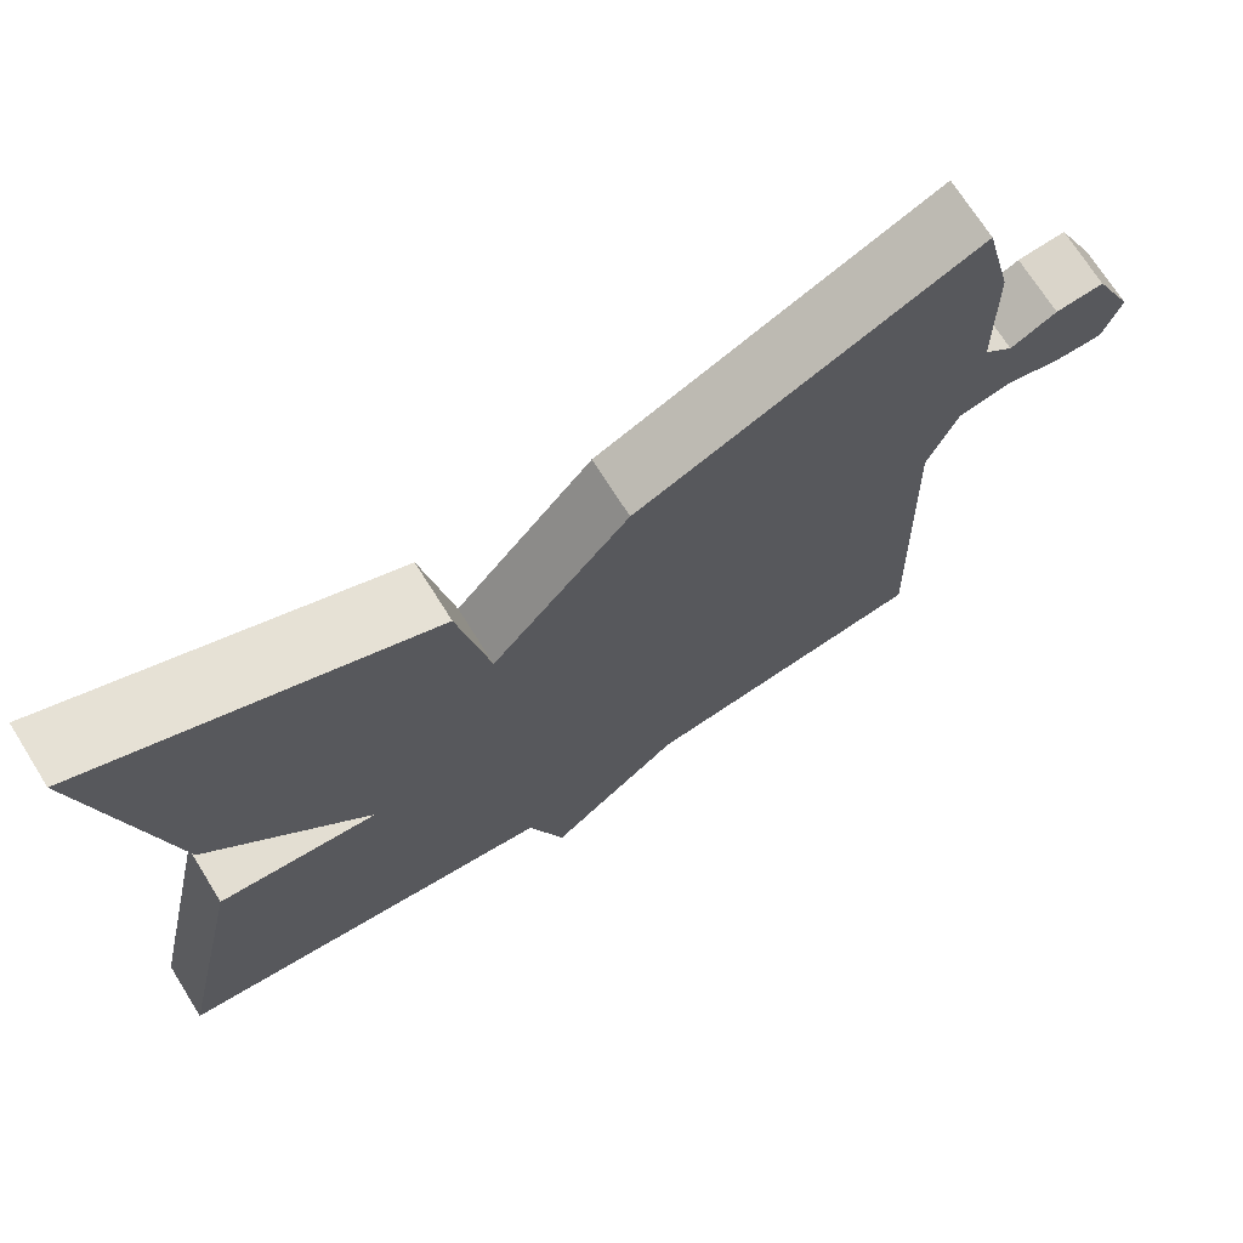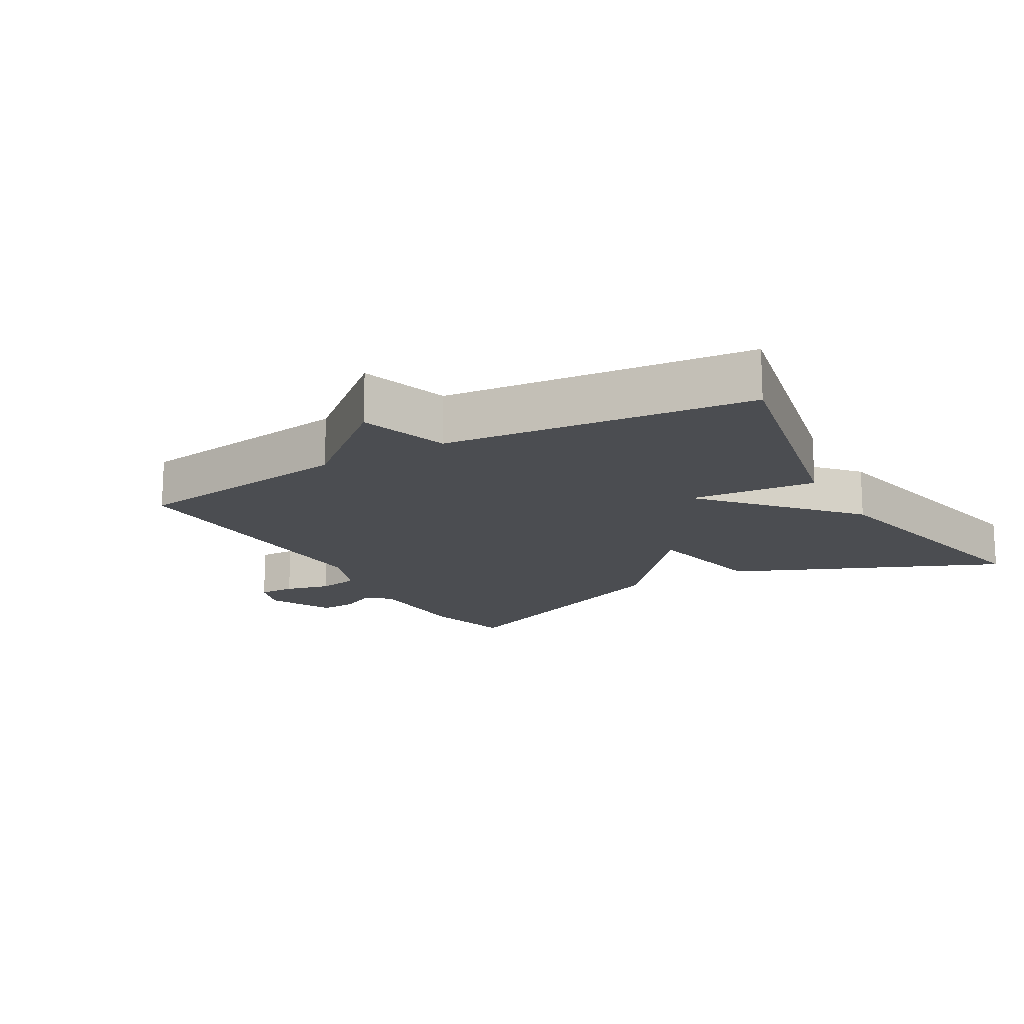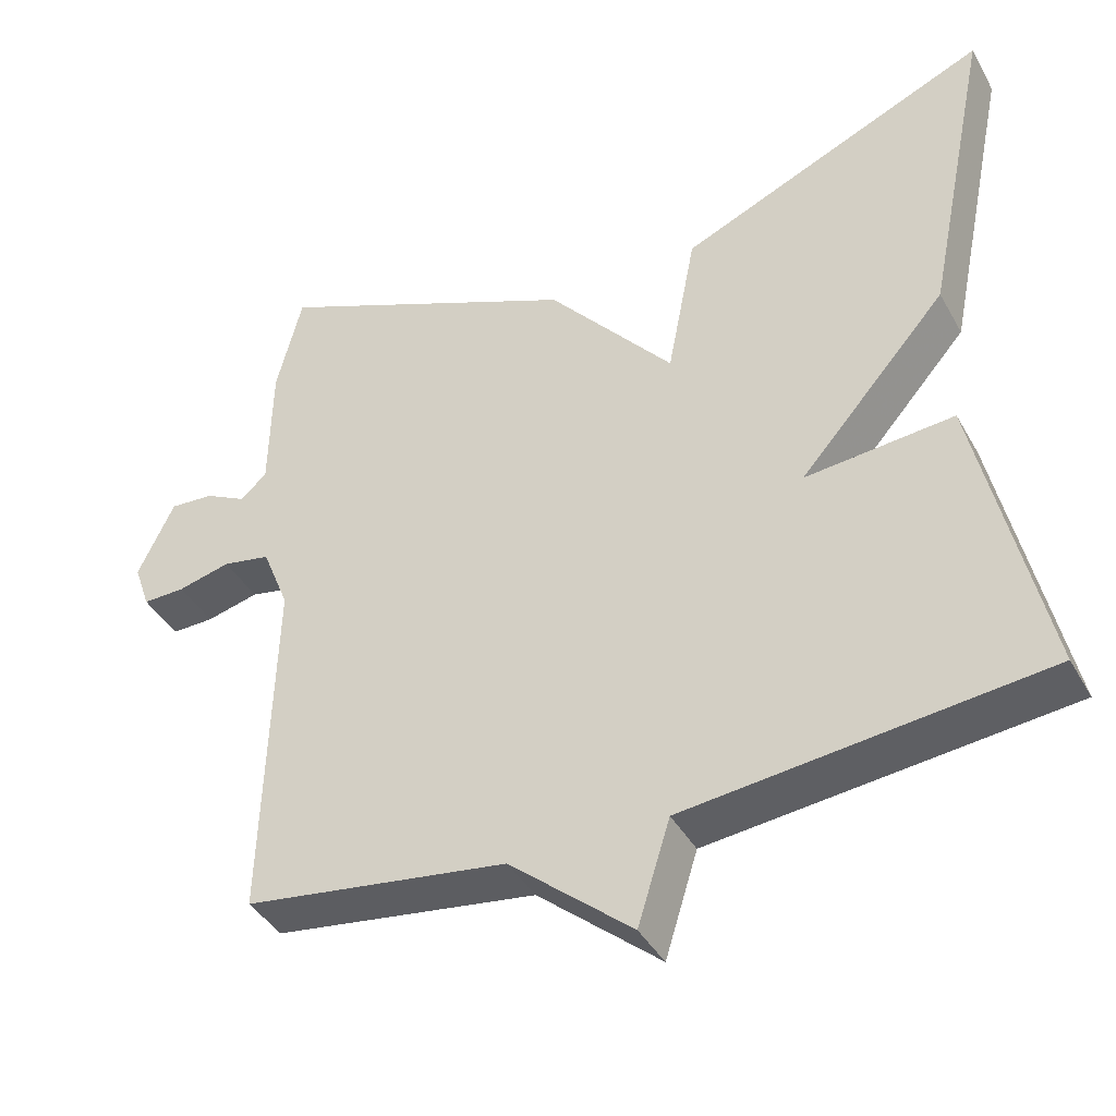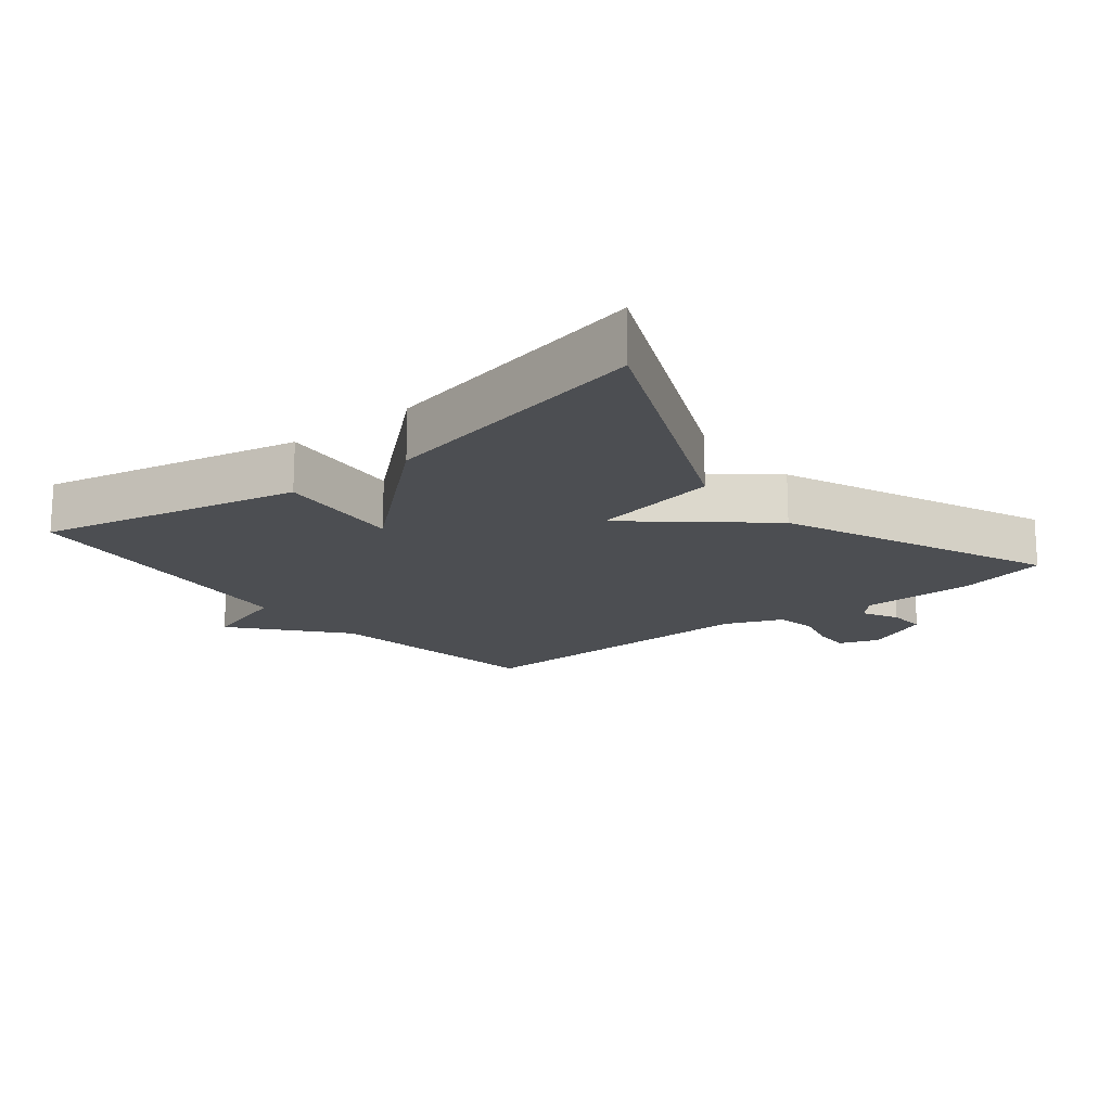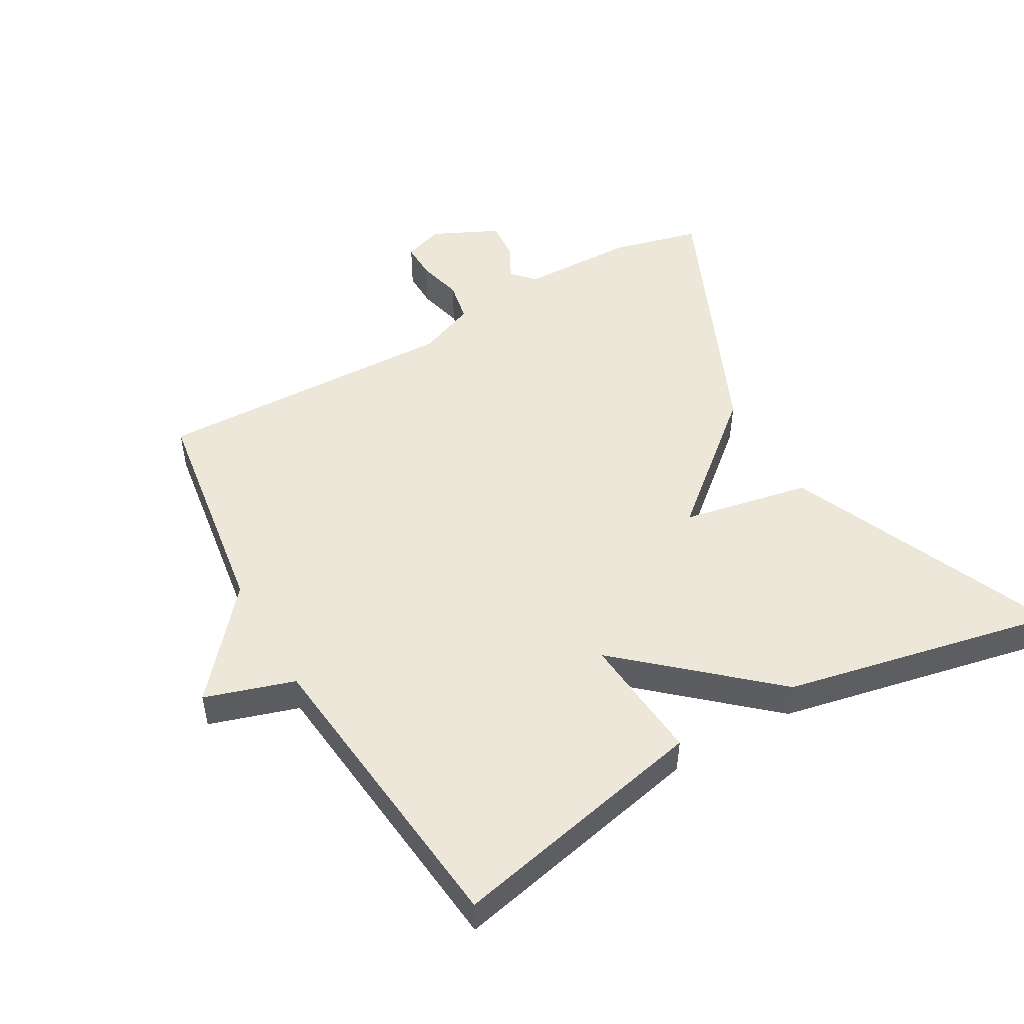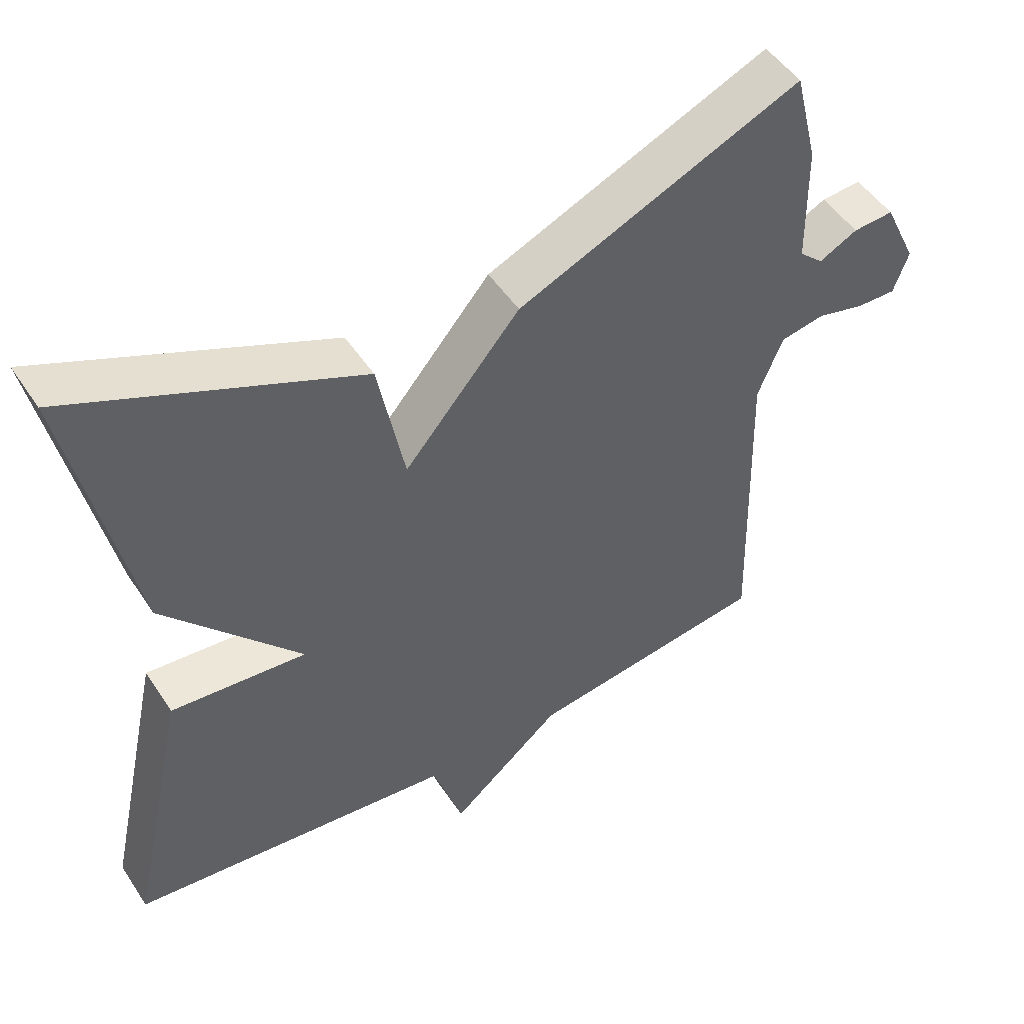
<metadata>
{"format":"obj","ext":"obj","renderer":"f3d","projection":"perspective","resolution":1024,"background":"white","views":[{"elev":71.1,"azim":-32.1,"up":"+Z"},{"elev":-15.8,"azim":-149.9,"up":"+Y"},{"elev":-40.9,"azim":-153.0,"up":"+Z"},{"elev":-16.9,"azim":-51.5,"up":"+Y"},{"elev":49.8,"azim":-119.6,"up":"+Y"},{"elev":49.7,"azim":-32.2,"up":"+Z"}]}
</metadata>
<code>
v -0.5 0.07 0.5
v -0.098 0.07 0.326
v -0.061 0.07 0.134
v 0.102 0.07 0.326
v 0.5 0.07 0.5
v 0.533 0.07 0.367
v 0.536 0.07 0.196
v 0.57 0.07 0.165
v 0.624 0.07 0.193
v 0.681 0.07 0.197
v 0.728 0.07 0.098
v 0.707 0.07 0.038
v 0.652 0.07 0.039
v 0.584 0.07 0.056
v 0.522 0.07 0.044
v 0.487 0.07 -0.043
v 0.5 0.07 -0.5
v 0.16 0.07 -0.549
v 0.002 0.07 -0.683
v -0.04 0.07 -0.549
v -0.5 0.07 -0.5
v -0.415 0.07 -0.111
v -0.224 0.07 -0.128
v -0.415 0.07 0.089
v -0.5 0 0.5
v -0.098 0 0.326
v -0.061 0 0.134
v 0.102 0 0.326
v 0.5 0 0.5
v 0.533 0 0.367
v 0.536 0 0.196
v 0.57 0 0.165
v 0.624 0 0.193
v 0.681 0 0.197
v 0.728 0 0.098
v 0.707 0 0.038
v 0.652 0 0.039
v 0.584 0 0.056
v 0.522 0 0.044
v 0.487 0 -0.043
v 0.5 0 -0.5
v 0.16 0 -0.549
v 0.002 0 -0.683
v -0.04 0 -0.549
v -0.5 0 -0.5
v -0.415 0 -0.111
v -0.224 0 -0.128
v -0.415 0 0.089
f 1 2 3
f 24 1 3
f 23 24 3
f 20 21 22 23
f 5 6 7
f 4 5 7
f 3 4 7
f 23 3 7
f 20 23 7
f 20 7 8
f 19 20 8
f 18 19 8
f 16 17 18
f 15 16 18 8
f 9 10 11
f 8 9 11
f 15 8 11
f 14 15 11
f 11 12 13 14
f 27 26 25
f 27 25 48
f 27 48 47
f 47 46 45 44
f 31 30 29
f 31 29 28
f 31 28 27
f 31 27 47
f 31 47 44
f 32 31 44
f 32 44 43
f 32 43 42
f 42 41 40
f 32 42 40 39
f 35 34 33
f 35 33 32
f 35 32 39
f 35 39 38
f 38 37 36 35
f 1 25 26 2
f 2 26 27 3
f 3 27 28 4
f 4 28 29 5
f 5 29 30 6
f 6 30 31 7
f 7 31 32 8
f 8 32 33 9
f 9 33 34 10
f 10 34 35 11
f 11 35 36 12
f 12 36 37 13
f 13 37 38 14
f 14 38 39 15
f 15 39 40 16
f 16 40 41 17
f 17 41 42 18
f 18 42 43 19
f 19 43 44 20
f 20 44 45 21
f 21 45 46 22
f 22 46 47 23
f 23 47 48 24
f 24 48 25 1

</code>
